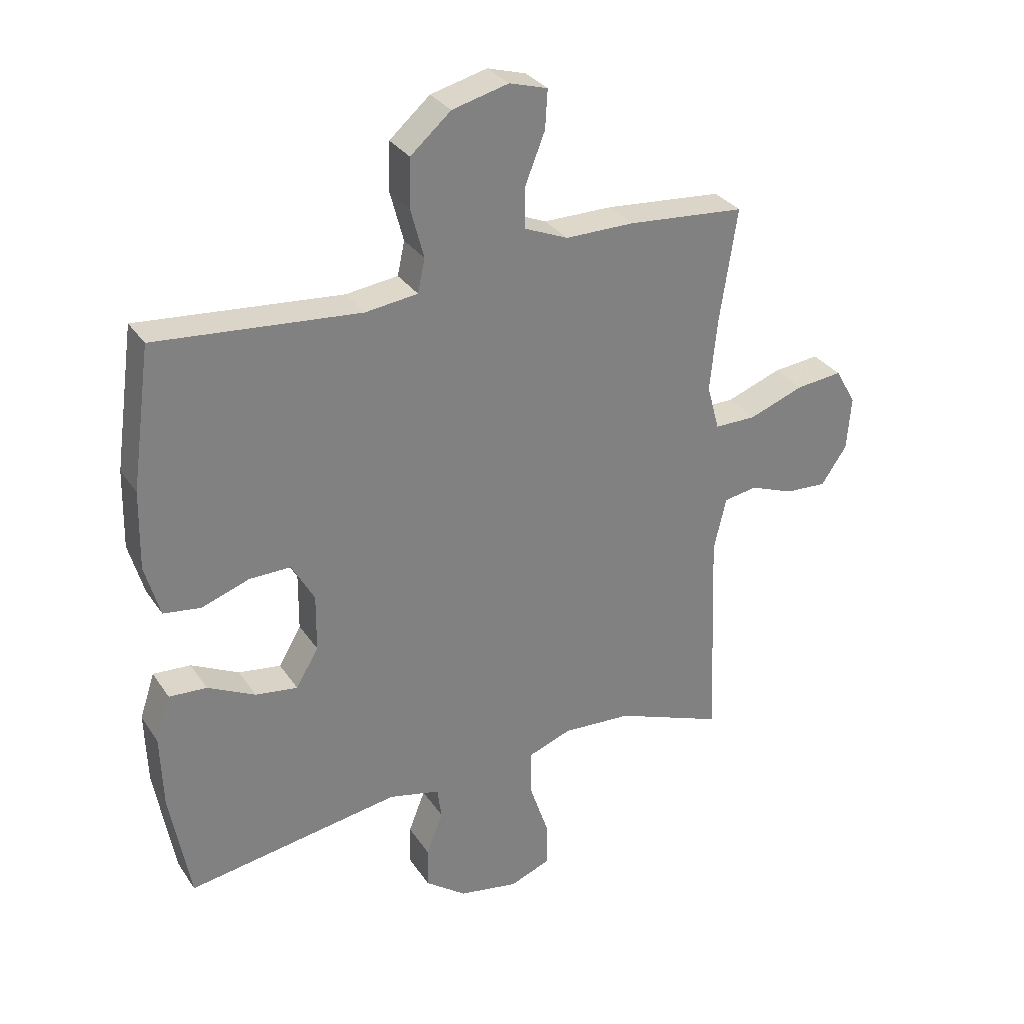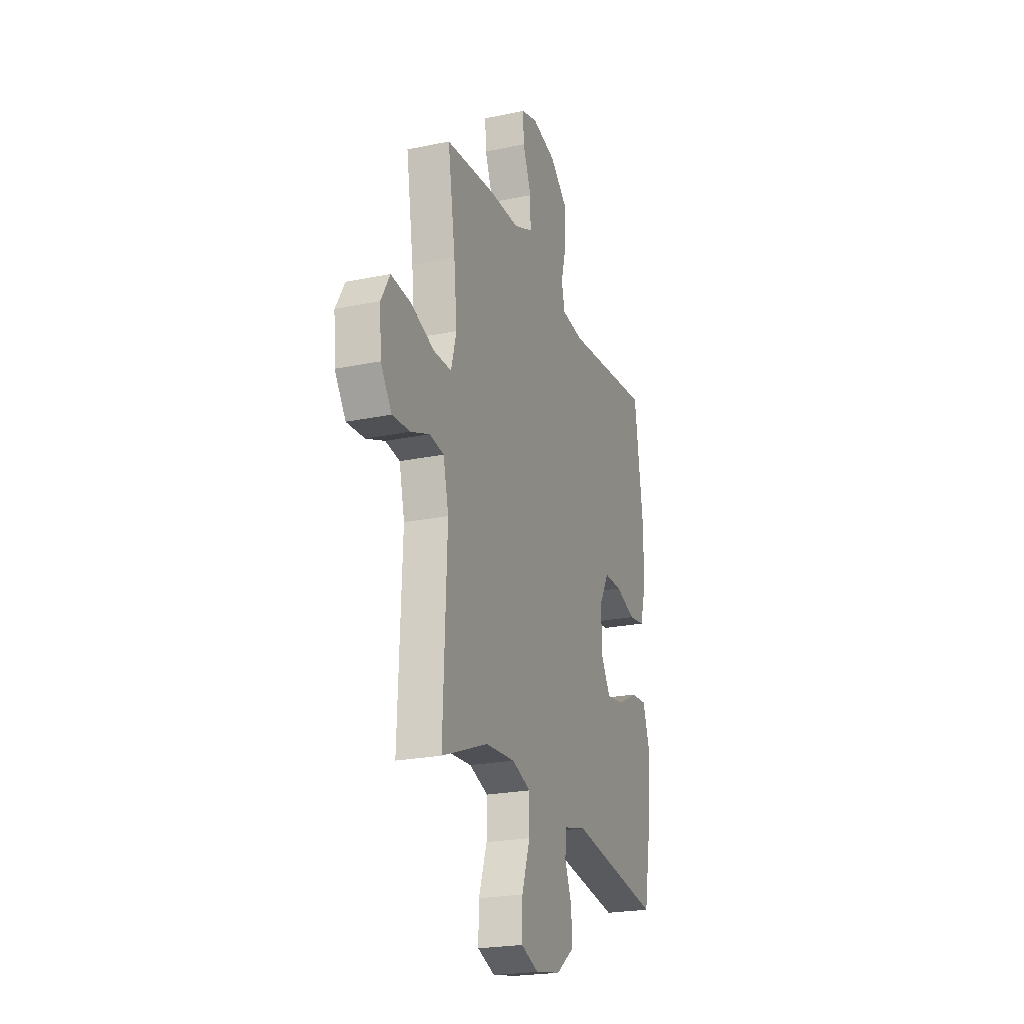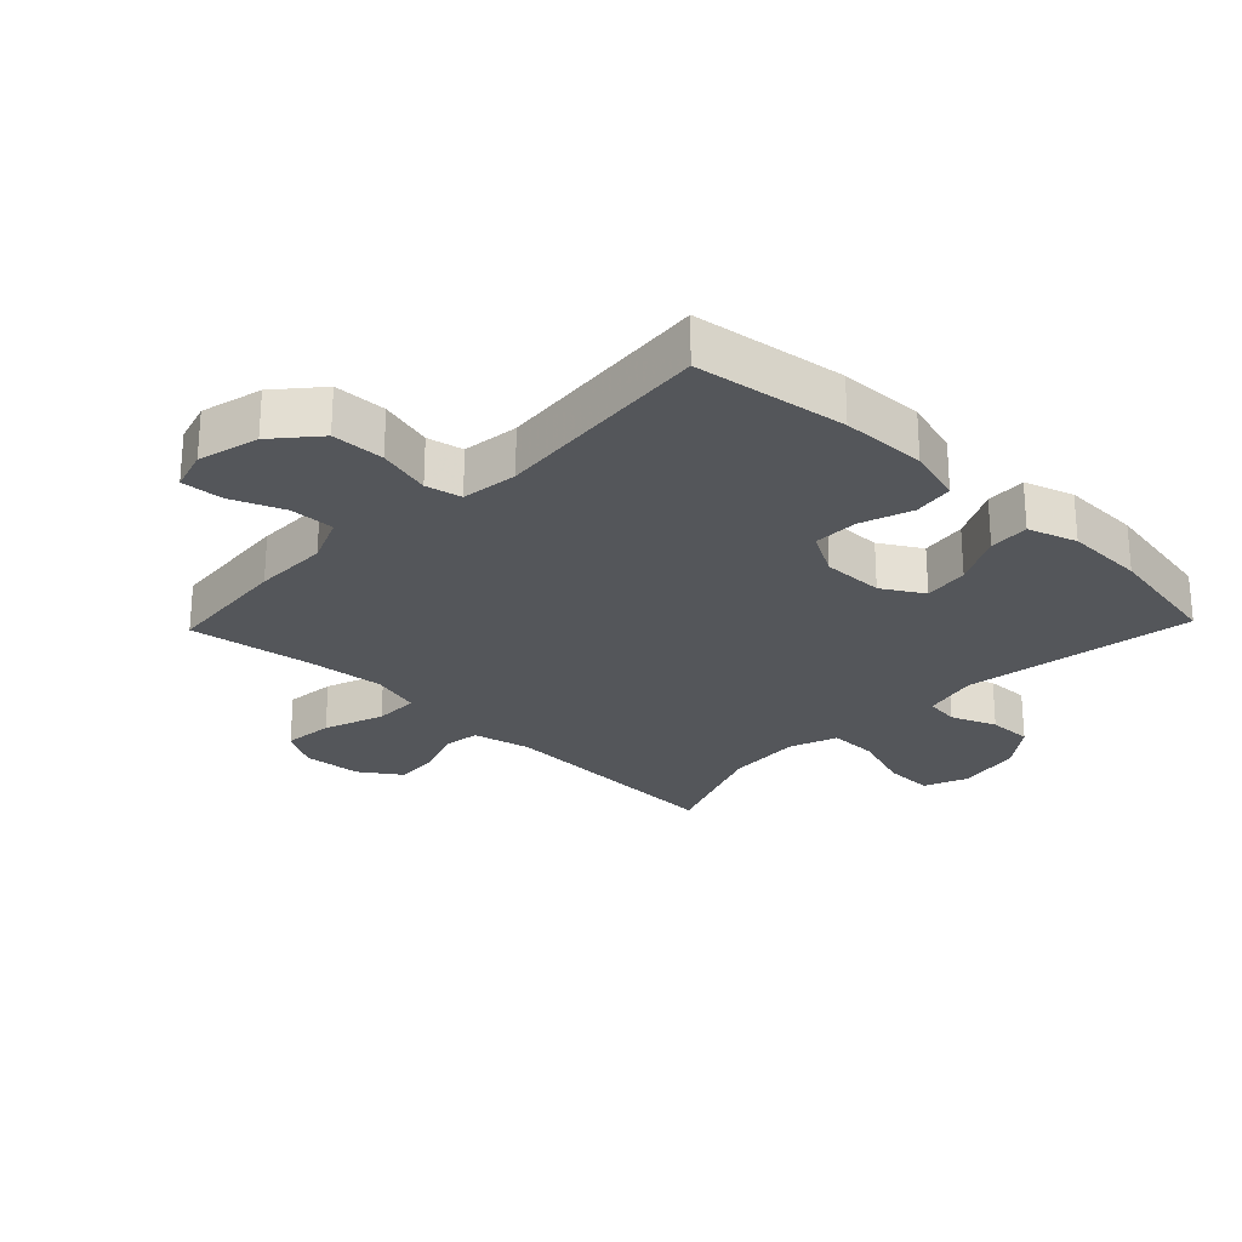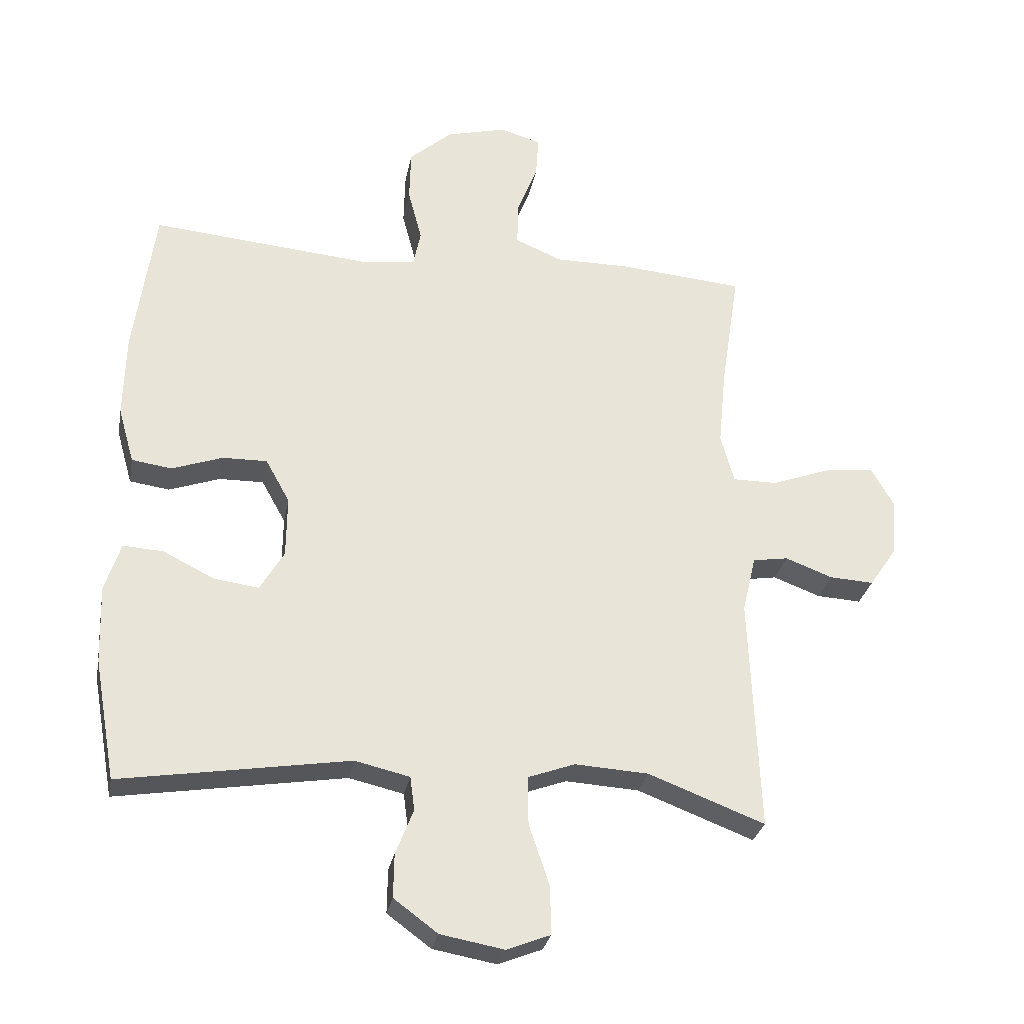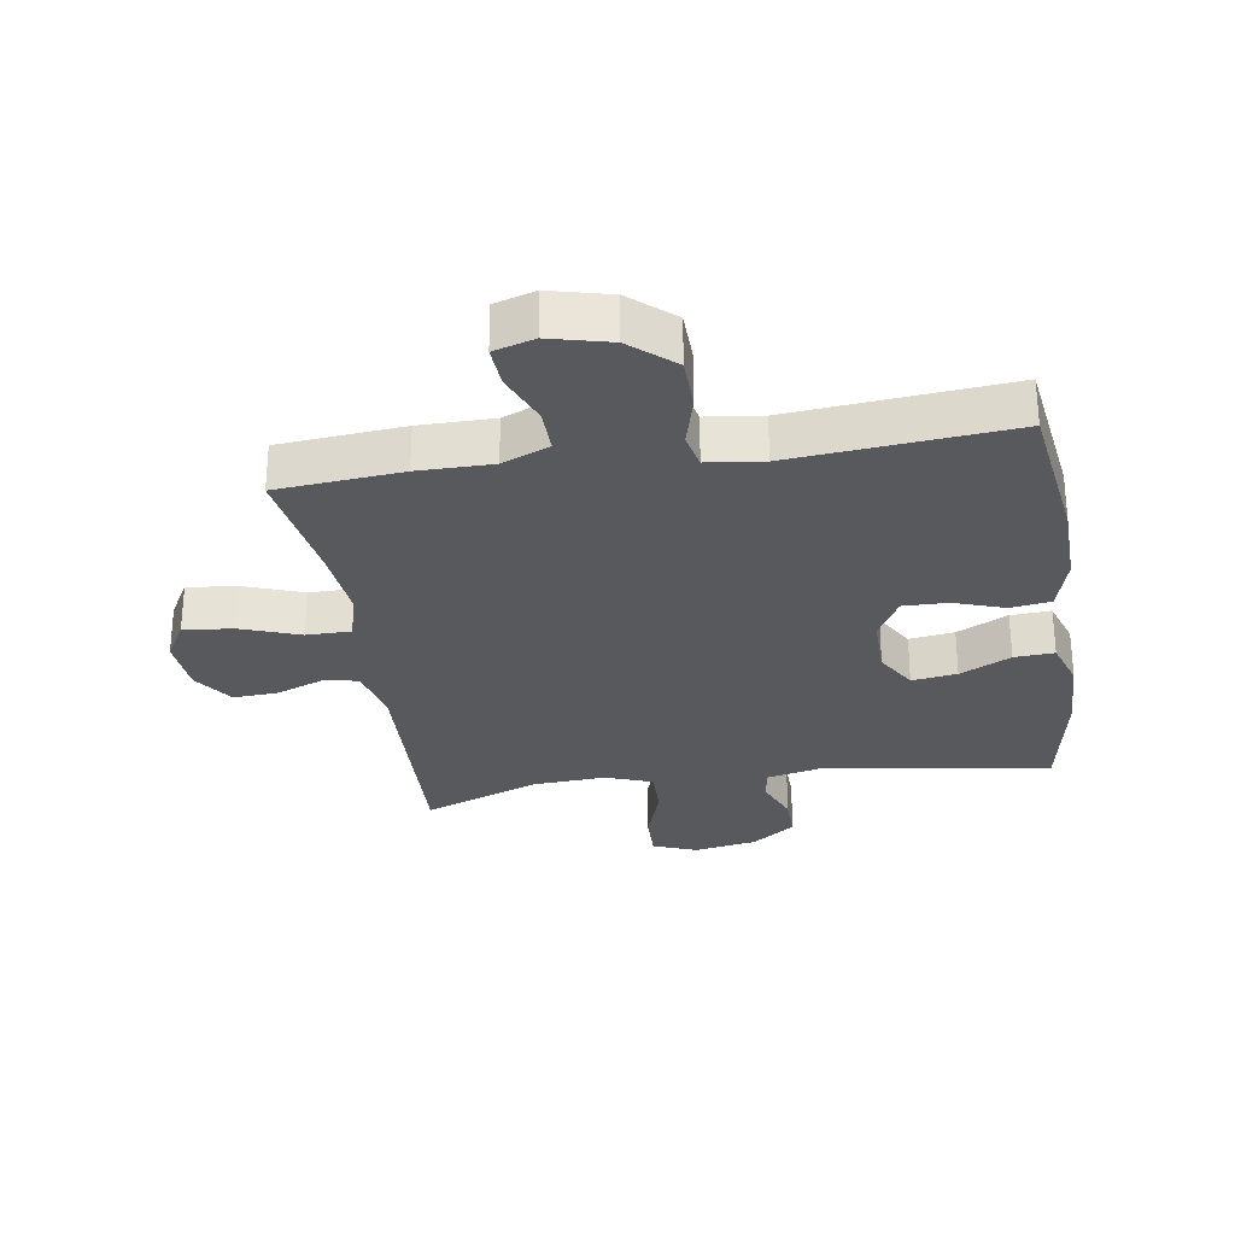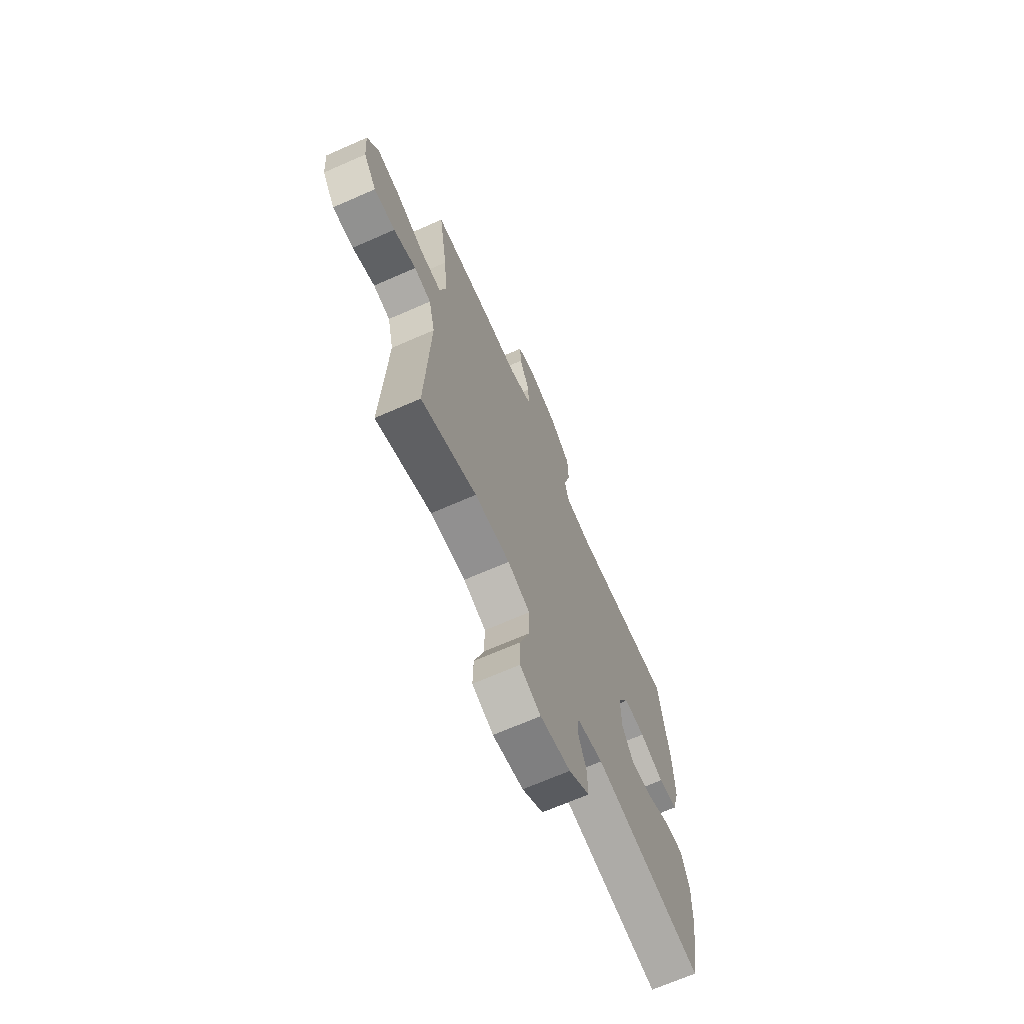
<metadata>
{"format":"obj","ext":"obj","renderer":"f3d","projection":"perspective","resolution":1024,"background":"white","views":[{"elev":31.0,"azim":152.0,"up":"+Z"},{"elev":-22.7,"azim":-70.3,"up":"+Z"},{"elev":-25.6,"azim":46.2,"up":"+Y"},{"elev":-28.7,"azim":169.5,"up":"+Z"},{"elev":-29.0,"azim":8.9,"up":"+Y"},{"elev":-68.8,"azim":-66.3,"up":"+Z"}]}
</metadata>
<code>
v 0.5 0.07 0.5
v 0.533 0.07 0.263
v 0.536 0.07 0.131
v 0.511 0.07 0.043
v 0.448 0.07 0.034
v 0.368 0.07 0.062
v 0.298 0.07 0.063
v 0.26 0.07 -0.005
v 0.261 0.07 -0.101
v 0.299 0.07 -0.165
v 0.37 0.07 -0.155
v 0.45 0.07 -0.115
v 0.513 0.07 -0.111
v 0.538 0.07 -0.187
v 0.534 0.07 -0.31
v 0.5 0.07 -0.5
v 0.14 0.07 -0.443
v 0.054 0.07 -0.463
v 0.047 0.07 -0.516
v 0.075 0.07 -0.587
v 0.076 0.07 -0.656
v 0.007 0.07 -0.707
v -0.093 0.07 -0.725
v -0.162 0.07 -0.698
v -0.16 0.07 -0.621
v -0.128 0.07 -0.526
v -0.127 0.07 -0.45
v -0.201 0.07 -0.423
v -0.317 0.07 -0.43
v -0.5 0.07 -0.5
v -0.485 0.07 -0.13
v -0.506 0.07 -0.04
v -0.562 0.07 -0.031
v -0.636 0.07 -0.059
v -0.706 0.07 -0.063
v -0.749 0.07 0
v -0.756 0.07 0.091
v -0.721 0.07 0.152
v -0.643 0.07 0.144
v -0.55 0.07 0.11
v -0.48 0.07 0.11
v -0.459 0.07 0.187
v -0.471 0.07 0.309
v -0.5 0.07 0.5
v -0.303 0.07 0.517
v -0.186 0.07 0.517
v -0.112 0.07 0.548
v -0.113 0.07 0.617
v -0.146 0.07 0.7
v -0.15 0.07 0.765
v -0.086 0.07 0.784
v 0.009 0.07 0.76
v 0.077 0.07 0.701
v 0.079 0.07 0.619
v 0.057 0.07 0.536
v 0.069 0.07 0.48
v 0.157 0.07 0.469
v 0.5 0 0.5
v 0.533 0 0.263
v 0.536 0 0.131
v 0.511 0 0.043
v 0.448 0 0.034
v 0.368 0 0.062
v 0.298 0 0.063
v 0.26 0 -0.005
v 0.261 0 -0.101
v 0.299 0 -0.165
v 0.37 0 -0.155
v 0.45 0 -0.115
v 0.513 0 -0.111
v 0.538 0 -0.187
v 0.534 0 -0.31
v 0.5 0 -0.5
v 0.14 0 -0.443
v 0.054 0 -0.463
v 0.047 0 -0.516
v 0.075 0 -0.587
v 0.076 0 -0.656
v 0.007 0 -0.707
v -0.093 0 -0.725
v -0.162 0 -0.698
v -0.16 0 -0.621
v -0.128 0 -0.526
v -0.127 0 -0.45
v -0.201 0 -0.423
v -0.317 0 -0.43
v -0.5 0 -0.5
v -0.485 0 -0.13
v -0.506 0 -0.04
v -0.562 0 -0.031
v -0.636 0 -0.059
v -0.706 0 -0.063
v -0.749 0 0
v -0.756 0 0.091
v -0.721 0 0.152
v -0.643 0 0.144
v -0.55 0 0.11
v -0.48 0 0.11
v -0.459 0 0.187
v -0.471 0 0.309
v -0.5 0 0.5
v -0.303 0 0.517
v -0.186 0 0.517
v -0.112 0 0.548
v -0.113 0 0.617
v -0.146 0 0.7
v -0.15 0 0.765
v -0.086 0 0.784
v 0.009 0 0.76
v 0.077 0 0.701
v 0.079 0 0.619
v 0.057 0 0.536
v 0.069 0 0.48
v 0.157 0 0.469
f 53 54 55
f 52 53 55
f 51 52 55
f 50 51 55
f 49 50 55
f 48 49 55
f 47 48 55 56
f 46 47 56
f 45 46 56
f 44 45 56
f 43 44 56
f 42 43 56 57
f 38 39 40
f 37 38 40
f 36 37 40
f 35 36 40
f 34 35 40
f 33 34 40
f 32 33 40 41
f 1 2 3
f 57 1 3
f 42 57 3
f 41 42 3
f 32 41 3
f 31 32 3
f 24 25 26
f 23 24 26
f 22 23 26
f 21 22 26
f 20 21 26
f 19 20 26
f 18 19 26 27
f 17 18 27 28
f 15 16 17
f 14 15 17
f 13 14 17
f 12 13 17
f 11 12 17
f 10 11 17 28
f 3 4 5 6
f 3 6 7
f 31 3 7
f 31 7 8
f 30 31 8
f 29 30 8
f 9 10 28 29
f 8 9 29
f 112 111 110
f 112 110 109
f 112 109 108
f 112 108 107
f 112 107 106
f 112 106 105
f 113 112 105 104
f 113 104 103
f 113 103 102
f 113 102 101
f 113 101 100
f 114 113 100 99
f 97 96 95
f 97 95 94
f 97 94 93
f 97 93 92
f 97 92 91
f 97 91 90
f 98 97 90 89
f 60 59 58
f 60 58 114
f 60 114 99
f 60 99 98
f 60 98 89
f 60 89 88
f 83 82 81
f 83 81 80
f 83 80 79
f 83 79 78
f 83 78 77
f 83 77 76
f 84 83 76 75
f 85 84 75 74
f 74 73 72
f 74 72 71
f 74 71 70
f 74 70 69
f 74 69 68
f 85 74 68 67
f 63 62 61 60
f 64 63 60
f 64 60 88
f 65 64 88
f 65 88 87
f 65 87 86
f 86 85 67 66
f 86 66 65
f 1 58 59 2
f 2 59 60 3
f 3 60 61 4
f 4 61 62 5
f 5 62 63 6
f 6 63 64 7
f 7 64 65 8
f 8 65 66 9
f 9 66 67 10
f 10 67 68 11
f 11 68 69 12
f 12 69 70 13
f 13 70 71 14
f 14 71 72 15
f 15 72 73 16
f 16 73 74 17
f 17 74 75 18
f 18 75 76 19
f 19 76 77 20
f 20 77 78 21
f 21 78 79 22
f 22 79 80 23
f 23 80 81 24
f 24 81 82 25
f 25 82 83 26
f 26 83 84 27
f 27 84 85 28
f 28 85 86 29
f 29 86 87 30
f 30 87 88 31
f 31 88 89 32
f 32 89 90 33
f 33 90 91 34
f 34 91 92 35
f 35 92 93 36
f 36 93 94 37
f 37 94 95 38
f 38 95 96 39
f 39 96 97 40
f 40 97 98 41
f 41 98 99 42
f 42 99 100 43
f 43 100 101 44
f 44 101 102 45
f 45 102 103 46
f 46 103 104 47
f 47 104 105 48
f 48 105 106 49
f 49 106 107 50
f 50 107 108 51
f 51 108 109 52
f 52 109 110 53
f 53 110 111 54
f 54 111 112 55
f 55 112 113 56
f 56 113 114 57
f 57 114 58 1

</code>
